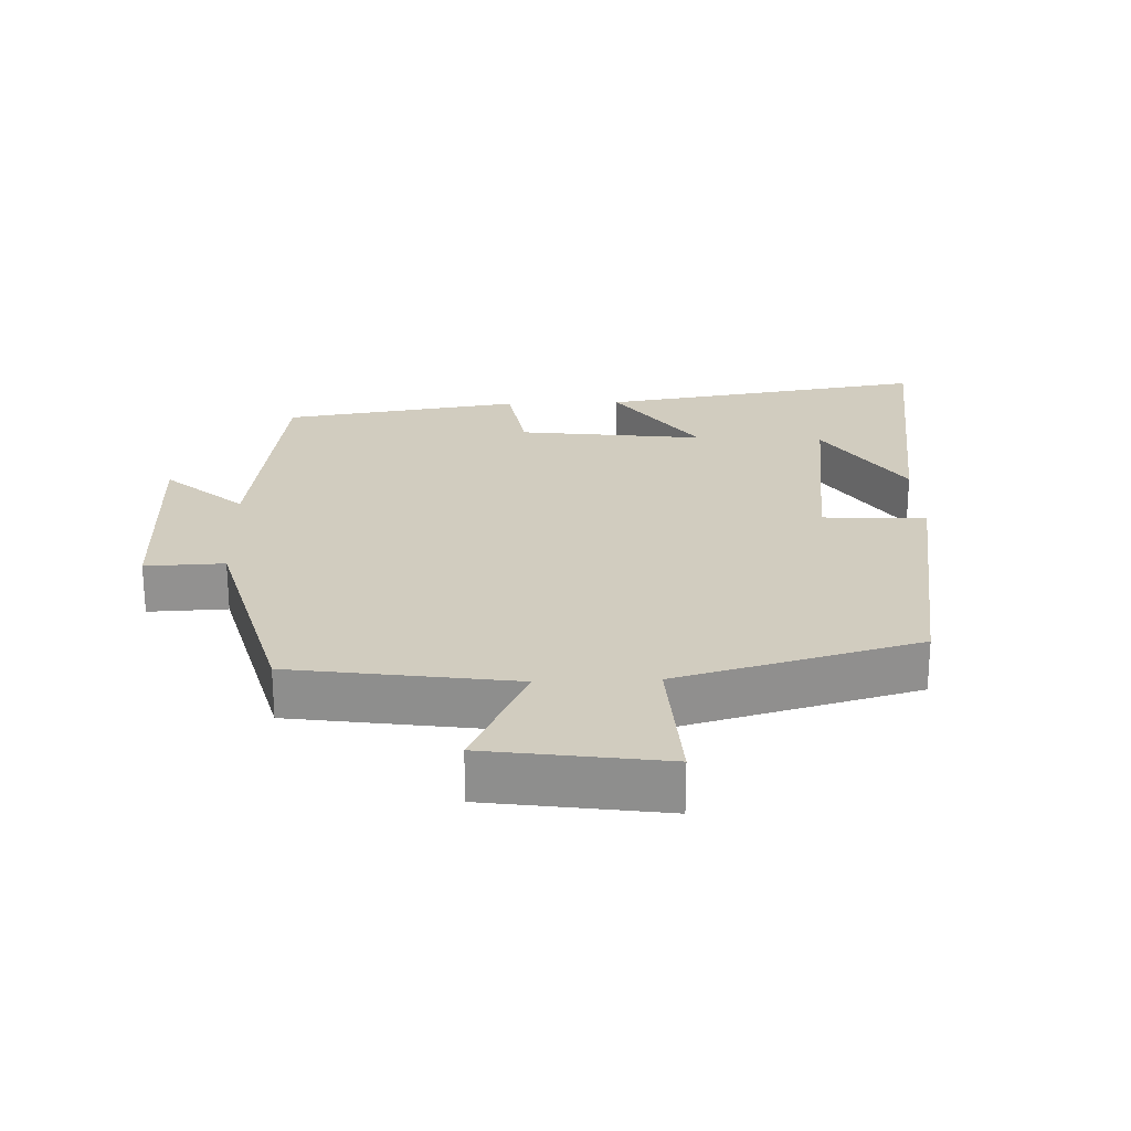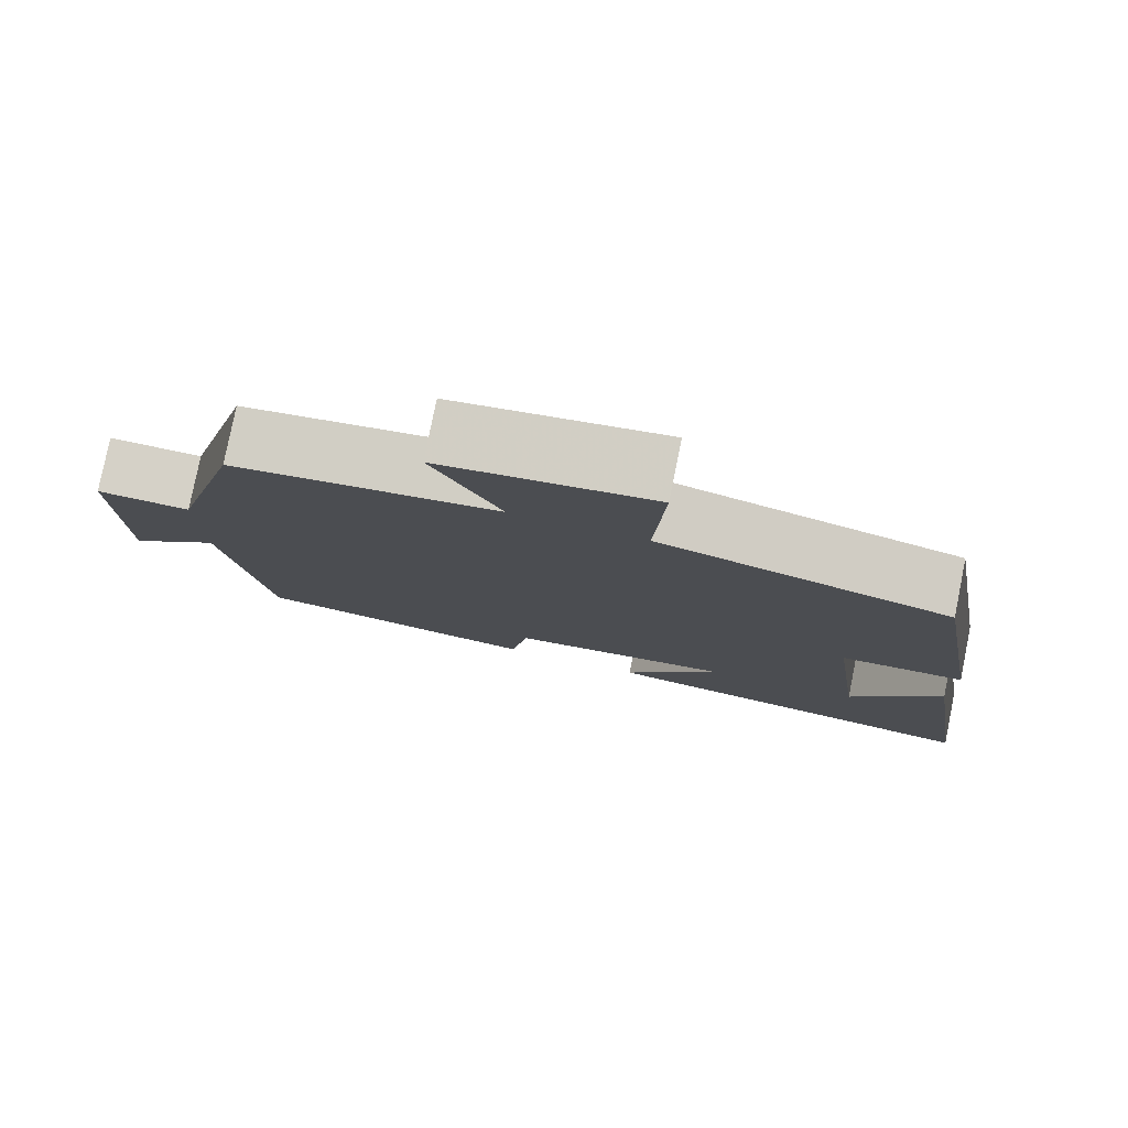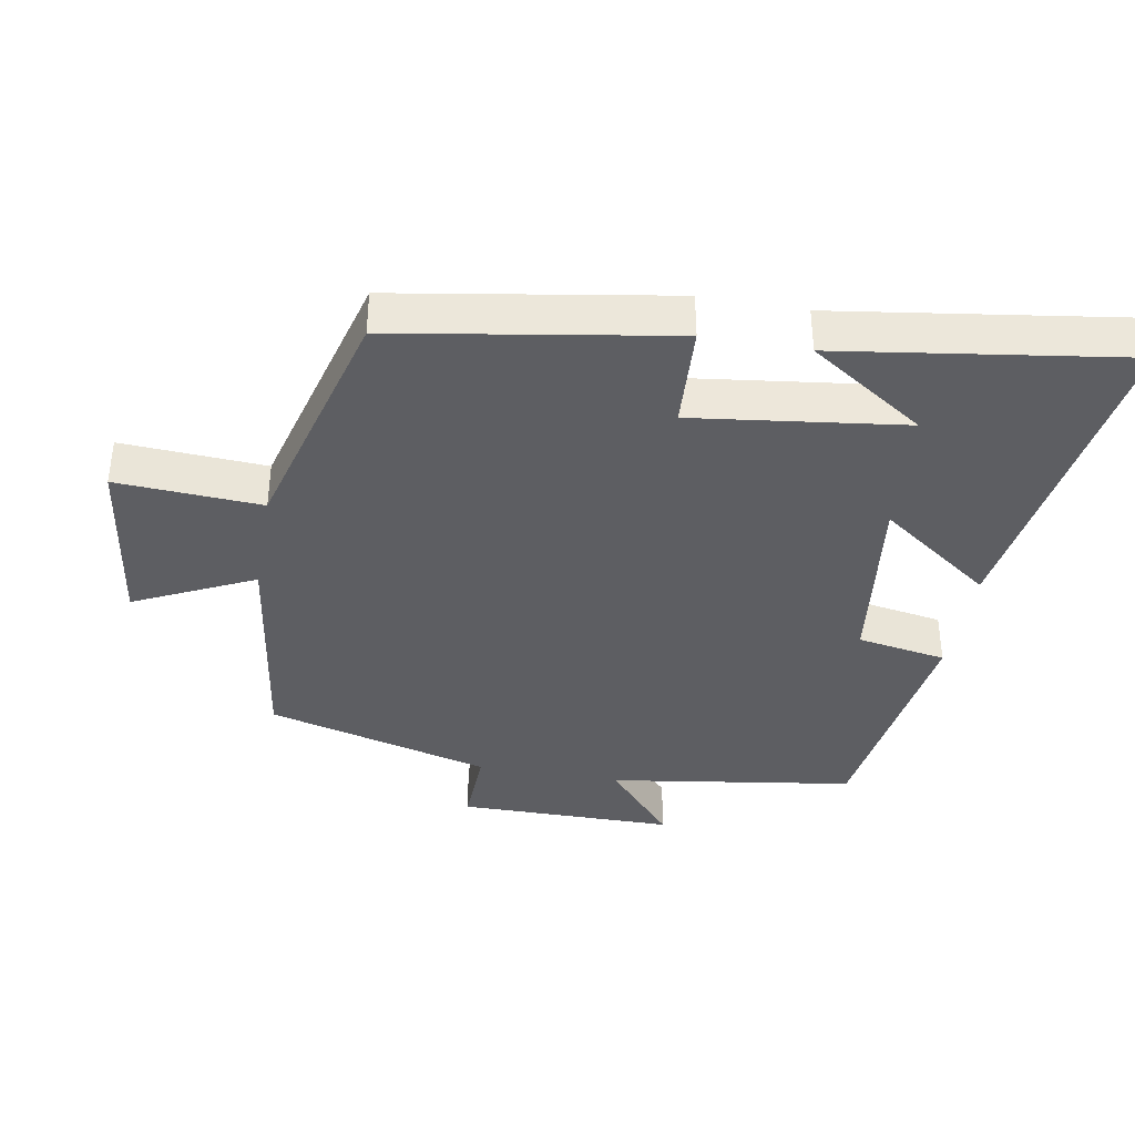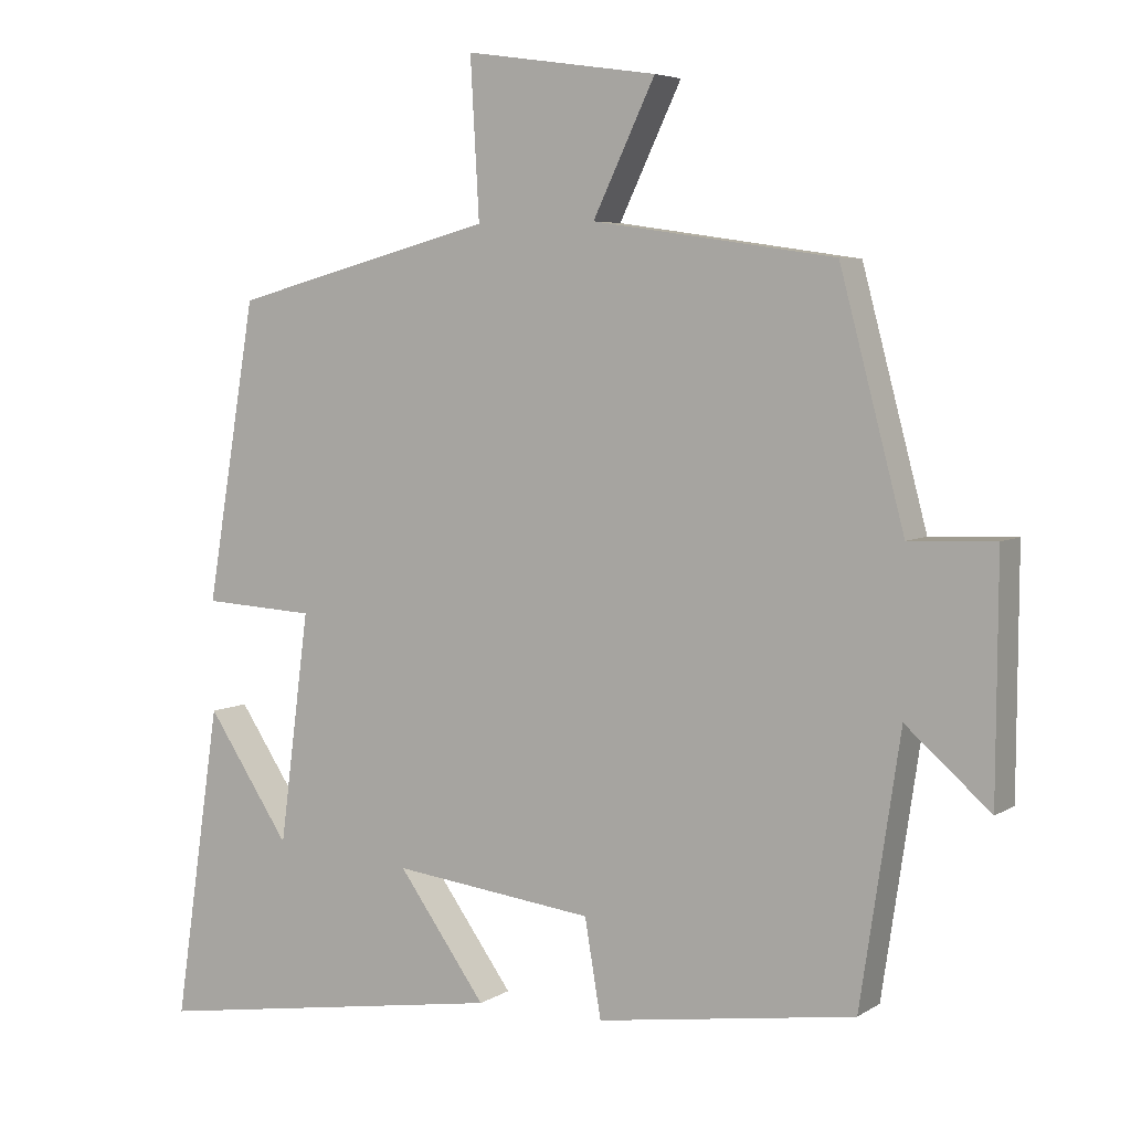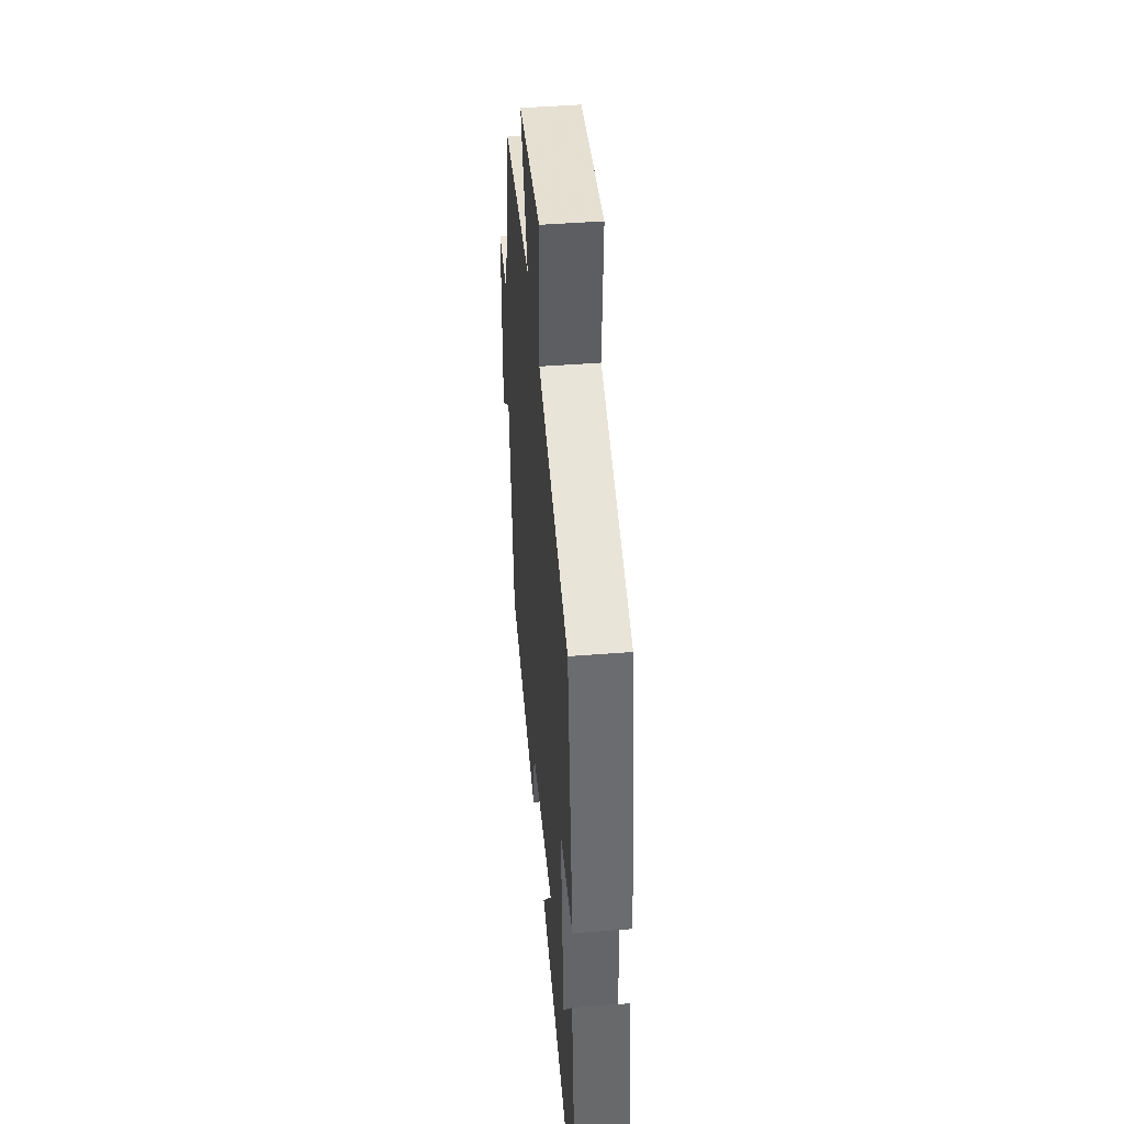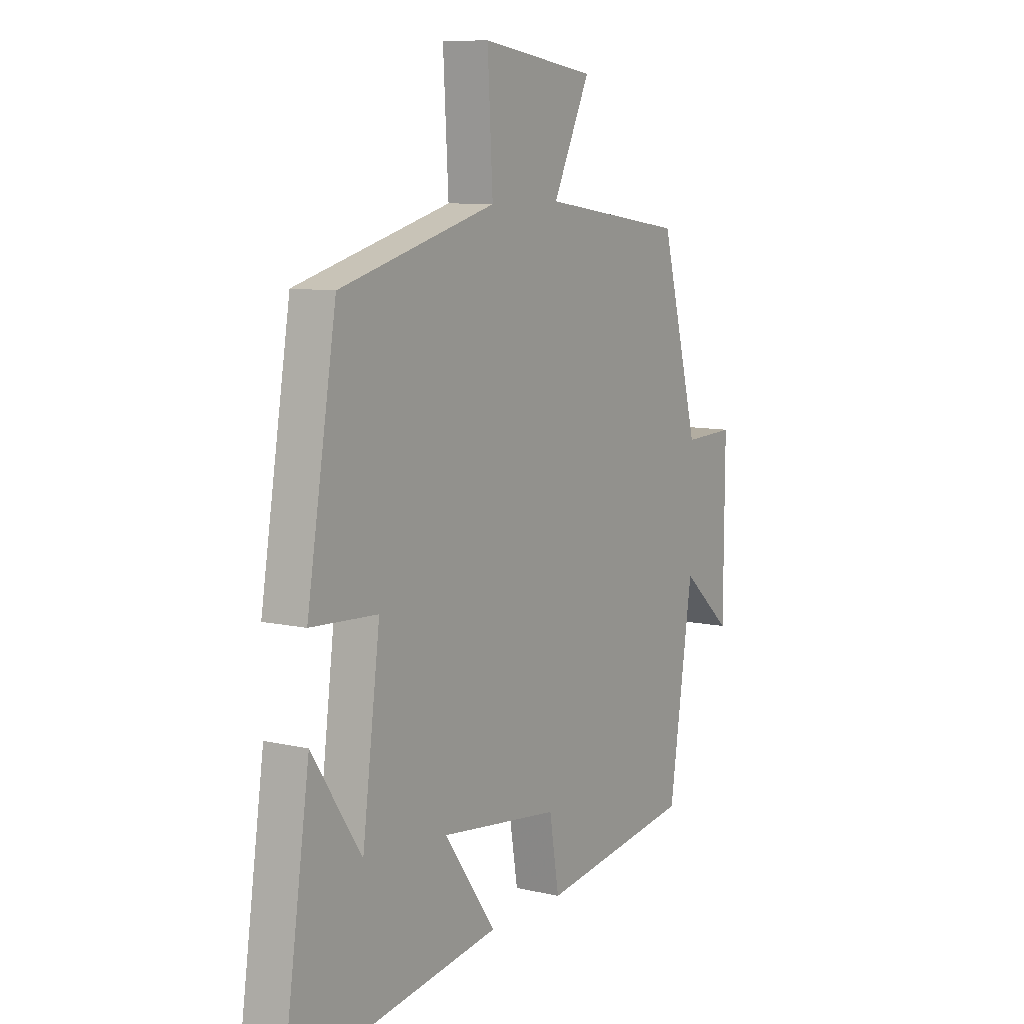
<metadata>
{"format":"obj","ext":"obj","renderer":"f3d","projection":"perspective","resolution":1024,"background":"white","views":[{"elev":24.2,"azim":-2.2,"up":"+Y"},{"elev":79.3,"azim":11.4,"up":"+Z"},{"elev":-38.4,"azim":79.9,"up":"+Y"},{"elev":5.3,"azim":-150.8,"up":"+Z"},{"elev":46.1,"azim":84.9,"up":"+Z"},{"elev":8.9,"azim":121.8,"up":"+Z"}]}
</metadata>
<code>
v 0.562 0.07 -0.573
v 0.079 0.07 -0.5
v 0.197 0.07 -0.335
v -0.075 0.07 -0.369
v -0.097 0.07 -0.5
v -0.446 0.07 -0.45
v -0.5 0.07 -0.091
v -0.614 0.07 -0.191
v -0.616 0.07 0.127
v -0.5 0.07 0.123
v -0.413 0.07 0.452
v -0.086 0.07 0.5
v -0.17 0.07 0.675
v 0.09 0.07 0.713
v 0.078 0.07 0.5
v 0.433 0.07 0.405
v 0.5 0.07 0.001
v 0.348 0.07 -0.008
v 0.388 0.07 -0.318
v 0.5 0.07 -0.149
v 0.562 0 -0.573
v 0.079 0 -0.5
v 0.197 0 -0.335
v -0.075 0 -0.369
v -0.097 0 -0.5
v -0.446 0 -0.45
v -0.5 0 -0.091
v -0.614 0 -0.191
v -0.616 0 0.127
v -0.5 0 0.123
v -0.413 0 0.452
v -0.086 0 0.5
v -0.17 0 0.675
v 0.09 0 0.713
v 0.078 0 0.5
v 0.433 0 0.405
v 0.5 0 0.001
v 0.348 0 -0.008
v 0.388 0 -0.318
v 0.5 0 -0.149
f 19 20 1
f 15 16 17 18
f 15 18 19
f 12 13 14 15
f 12 15 19
f 11 12 19
f 10 11 19
f 7 8 9 10
f 6 7 10
f 5 6 10
f 4 5 10
f 3 4 10
f 3 10 19 1
f 1 2 3
f 21 40 39
f 38 37 36 35
f 39 38 35
f 35 34 33 32
f 39 35 32
f 39 32 31
f 39 31 30
f 30 29 28 27
f 30 27 26
f 30 26 25
f 30 25 24
f 30 24 23
f 21 39 30 23
f 23 22 21
f 1 21 22 2
f 2 22 23 3
f 3 23 24 4
f 4 24 25 5
f 5 25 26 6
f 6 26 27 7
f 7 27 28 8
f 8 28 29 9
f 9 29 30 10
f 10 30 31 11
f 11 31 32 12
f 12 32 33 13
f 13 33 34 14
f 14 34 35 15
f 15 35 36 16
f 16 36 37 17
f 17 37 38 18
f 18 38 39 19
f 19 39 40 20
f 20 40 21 1

</code>
